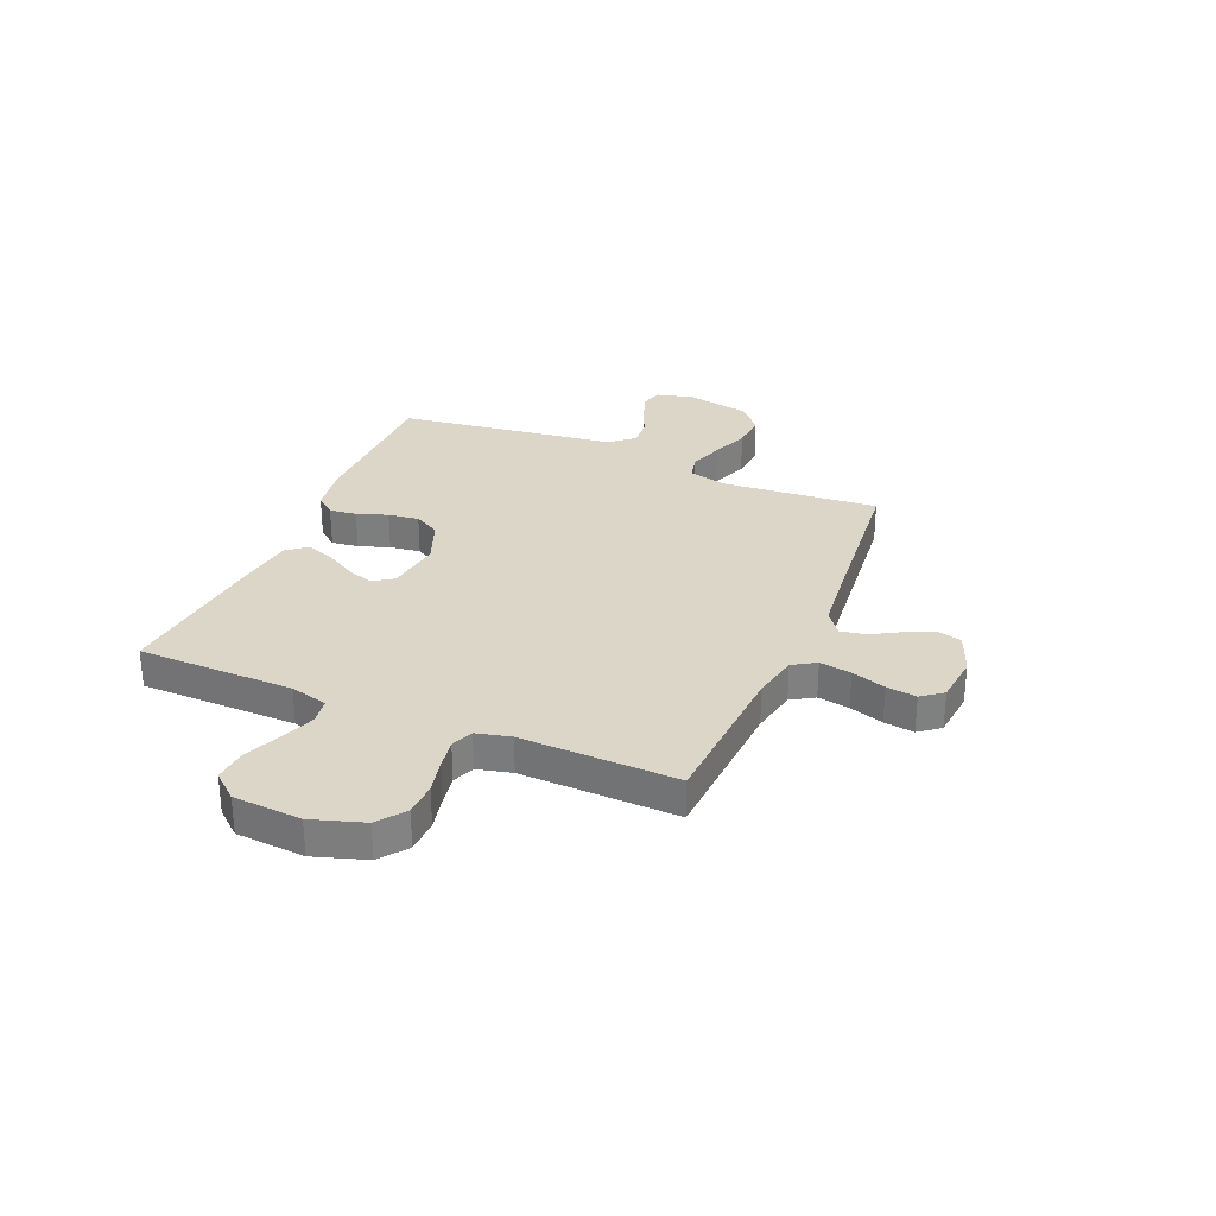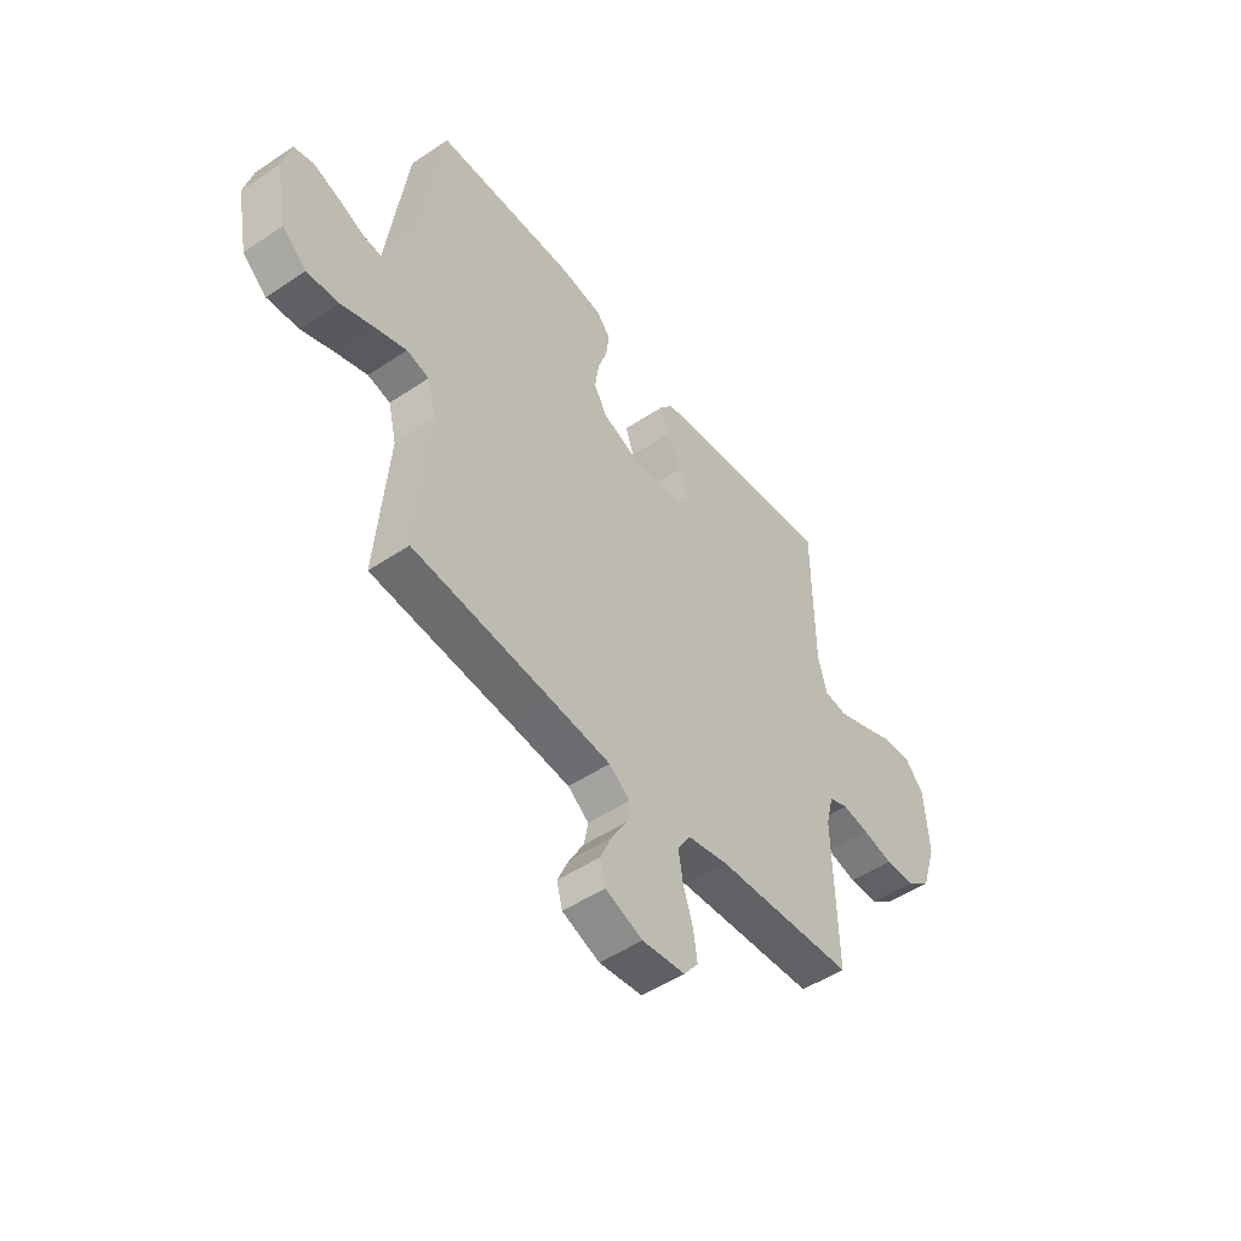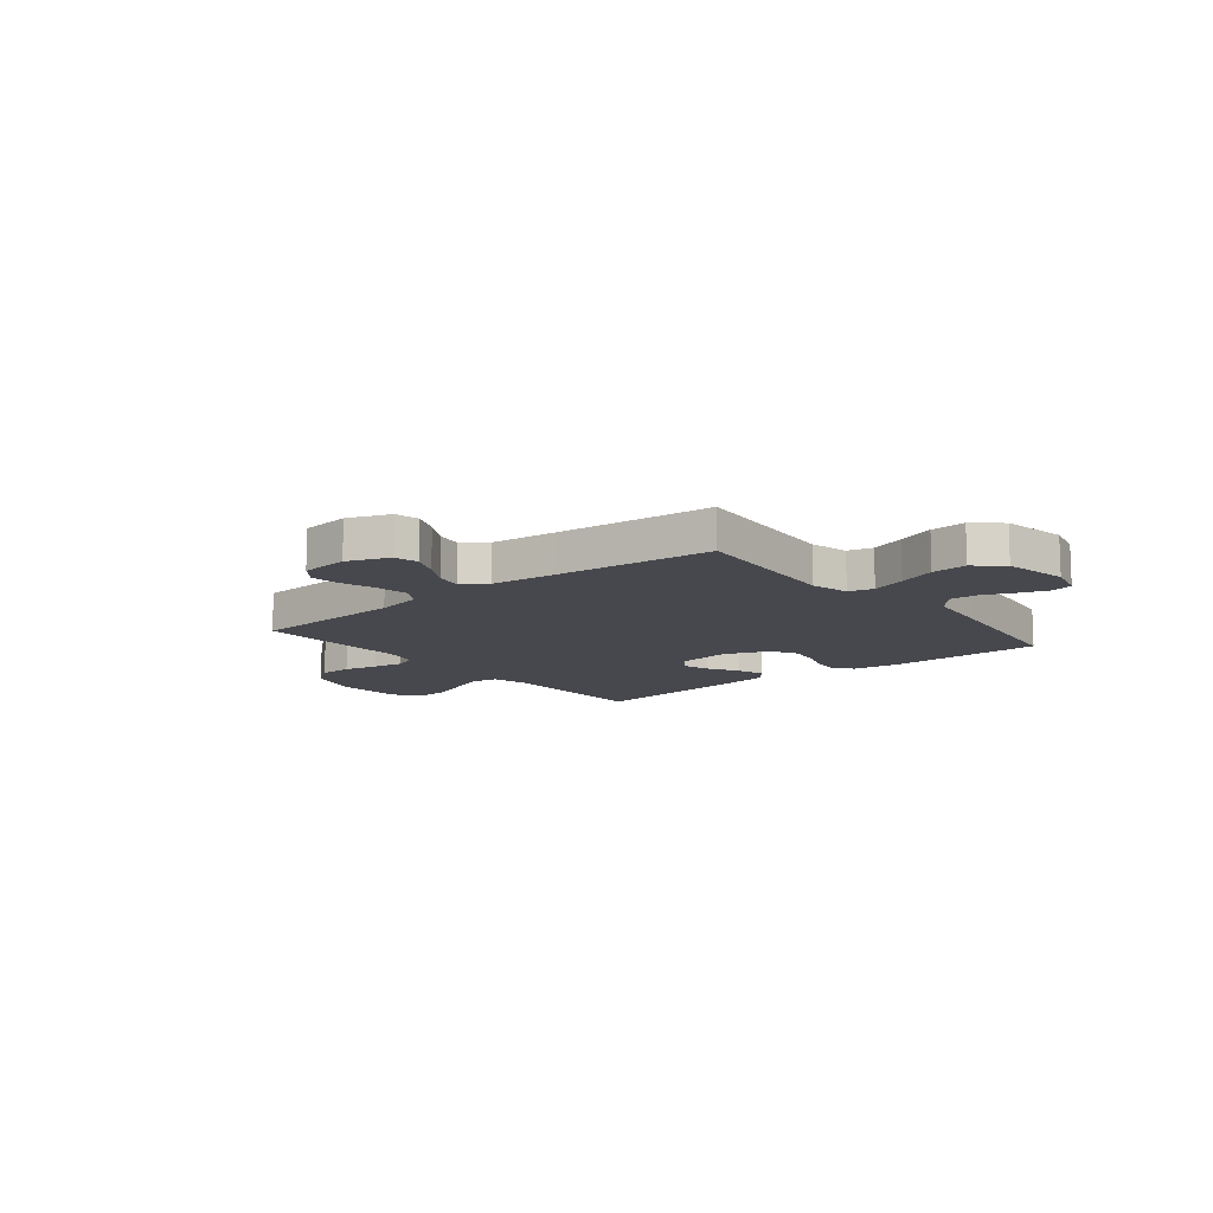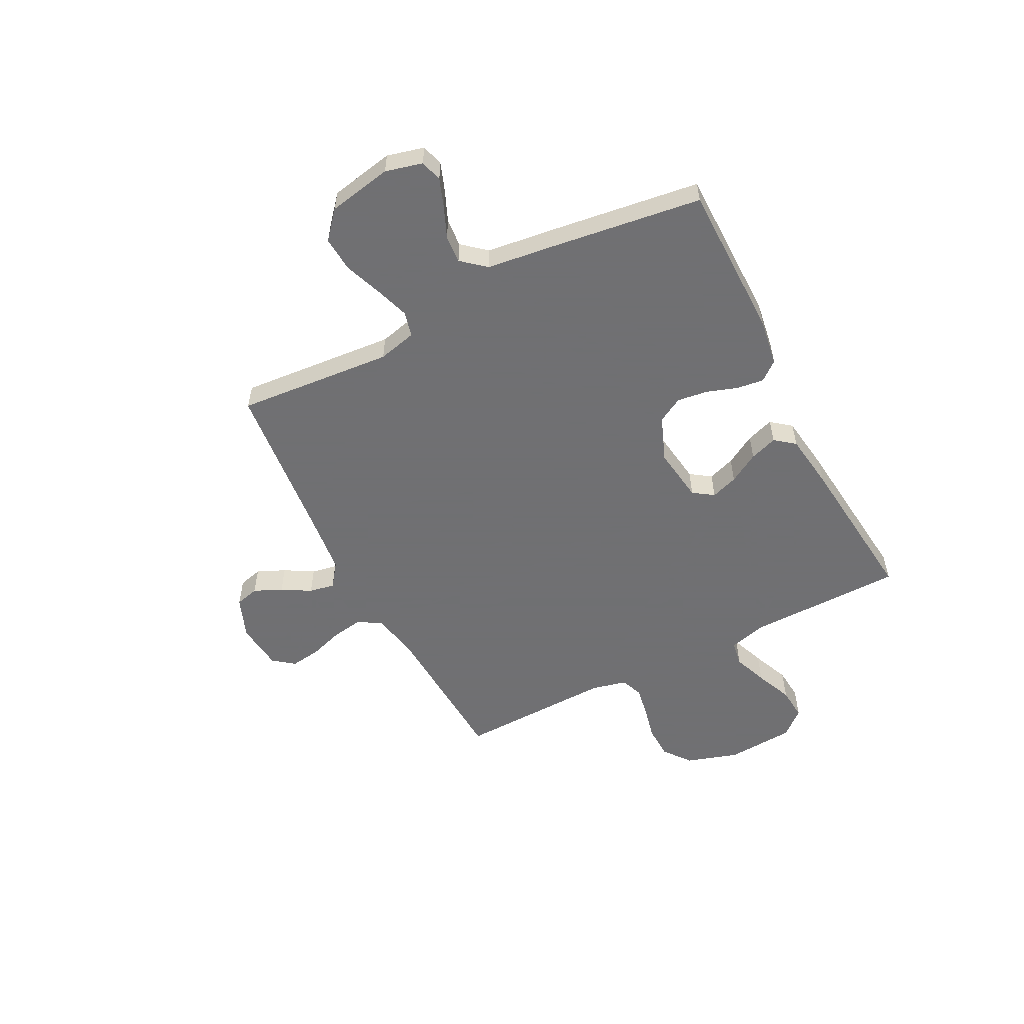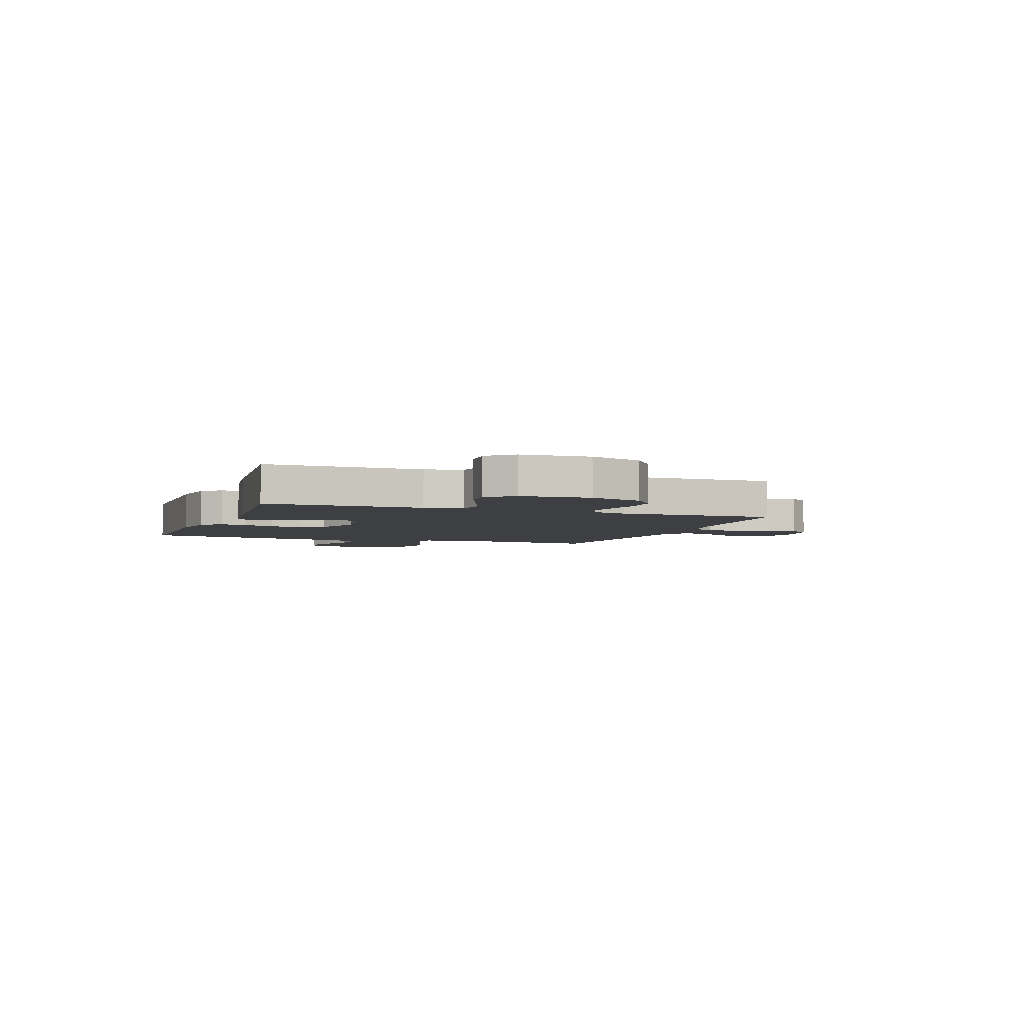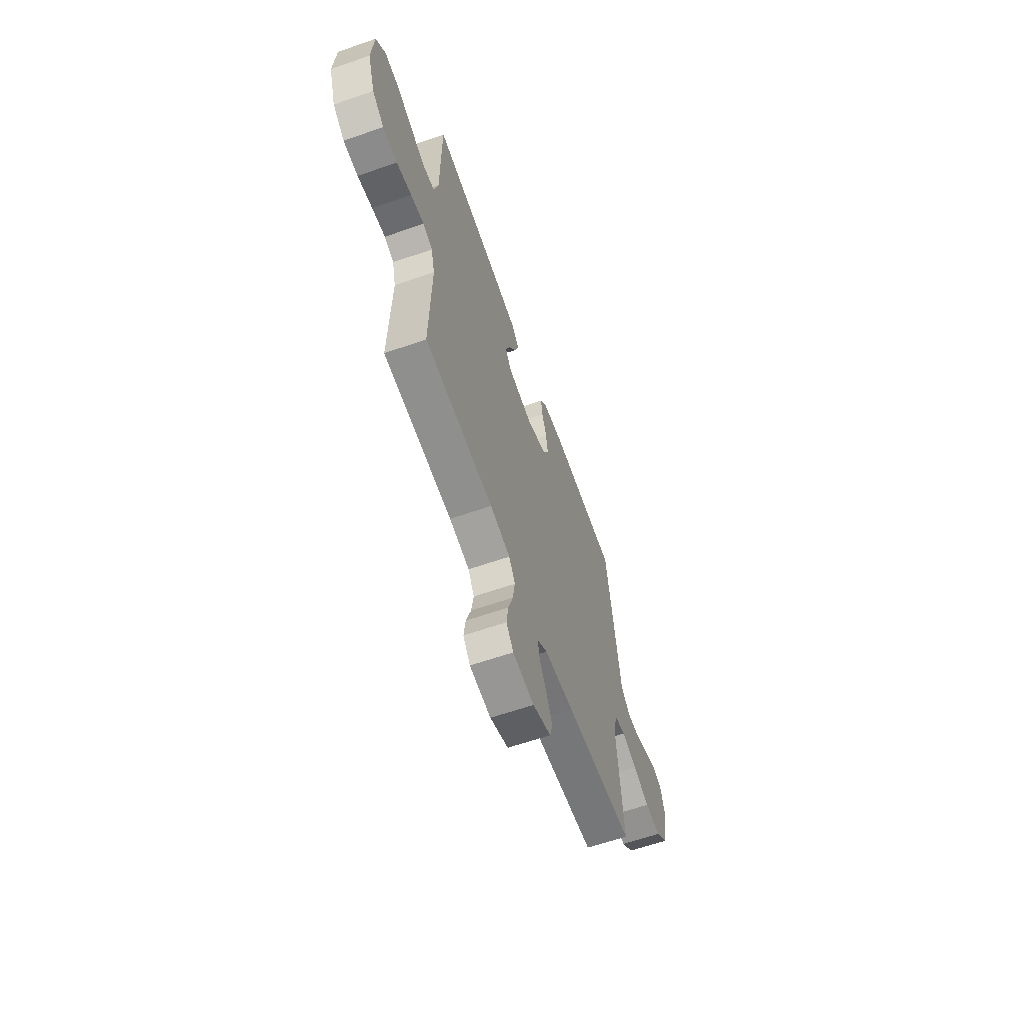
<metadata>
{"format":"obj","ext":"obj","renderer":"f3d","projection":"perspective","resolution":1024,"background":"white","views":[{"elev":30.2,"azim":112.9,"up":"+Y"},{"elev":-49.4,"azim":-53.4,"up":"+Z"},{"elev":-11.9,"azim":-140.9,"up":"+Y"},{"elev":-55.0,"azim":-62.8,"up":"+Y"},{"elev":-4.1,"azim":69.9,"up":"+Y"},{"elev":-62.3,"azim":109.4,"up":"+Z"}]}
</metadata>
<code>
v -0.5 0.07 0.5
v -0.2 0.07 0.502
v -0.109 0.07 0.488
v -0.079 0.07 0.451
v -0.086 0.07 0.399
v -0.106 0.07 0.34
v -0.114 0.07 0.281
v -0.087 0.07 0.232
v 0 0.07 0.198
v 0.106 0.07 0.213
v 0.133 0.07 0.252
v 0.115 0.07 0.304
v 0.081 0.07 0.362
v 0.063 0.07 0.415
v 0.093 0.07 0.453
v 0.2 0.07 0.468
v 0.5 0.07 0.5
v 0.503 0.07 0.2
v 0.522 0.07 0.128
v 0.571 0.07 0.12
v 0.637 0.07 0.145
v 0.708 0.07 0.175
v 0.771 0.07 0.18
v 0.813 0.07 0.131
v 0.822 0.07 0
v 0.79 0.07 -0.1
v 0.738 0.07 -0.14
v 0.674 0.07 -0.142
v 0.608 0.07 -0.127
v 0.55 0.07 -0.117
v 0.508 0.07 -0.134
v 0.492 0.07 -0.2
v 0.5 0.07 -0.5
v 0.2 0.07 -0.517
v 0.112 0.07 -0.535
v 0.085 0.07 -0.579
v 0.095 0.07 -0.64
v 0.116 0.07 -0.705
v 0.124 0.07 -0.763
v 0.093 0.07 -0.803
v 0 0.07 -0.813
v -0.08 0.07 -0.782
v -0.092 0.07 -0.736
v -0.068 0.07 -0.682
v -0.036 0.07 -0.627
v -0.027 0.07 -0.578
v -0.072 0.07 -0.544
v -0.2 0.07 -0.53
v -0.5 0.07 -0.5
v -0.475 0.07 -0.2
v -0.493 0.07 -0.126
v -0.541 0.07 -0.114
v -0.607 0.07 -0.136
v -0.679 0.07 -0.163
v -0.747 0.07 -0.168
v -0.799 0.07 -0.123
v -0.823 0.07 0
v -0.805 0.07 0.071
v -0.763 0.07 0.083
v -0.708 0.07 0.063
v -0.649 0.07 0.038
v -0.595 0.07 0.034
v -0.556 0.07 0.08
v -0.541 0.07 0.2
v -0.5 0 0.5
v -0.2 0 0.502
v -0.109 0 0.488
v -0.079 0 0.451
v -0.086 0 0.399
v -0.106 0 0.34
v -0.114 0 0.281
v -0.087 0 0.232
v 0 0 0.198
v 0.106 0 0.213
v 0.133 0 0.252
v 0.115 0 0.304
v 0.081 0 0.362
v 0.063 0 0.415
v 0.093 0 0.453
v 0.2 0 0.468
v 0.5 0 0.5
v 0.503 0 0.2
v 0.522 0 0.128
v 0.571 0 0.12
v 0.637 0 0.145
v 0.708 0 0.175
v 0.771 0 0.18
v 0.813 0 0.131
v 0.822 0 0
v 0.79 0 -0.1
v 0.738 0 -0.14
v 0.674 0 -0.142
v 0.608 0 -0.127
v 0.55 0 -0.117
v 0.508 0 -0.134
v 0.492 0 -0.2
v 0.5 0 -0.5
v 0.2 0 -0.517
v 0.112 0 -0.535
v 0.085 0 -0.579
v 0.095 0 -0.64
v 0.116 0 -0.705
v 0.124 0 -0.763
v 0.093 0 -0.803
v 0 0 -0.813
v -0.08 0 -0.782
v -0.092 0 -0.736
v -0.068 0 -0.682
v -0.036 0 -0.627
v -0.027 0 -0.578
v -0.072 0 -0.544
v -0.2 0 -0.53
v -0.5 0 -0.5
v -0.475 0 -0.2
v -0.493 0 -0.126
v -0.541 0 -0.114
v -0.607 0 -0.136
v -0.679 0 -0.163
v -0.747 0 -0.168
v -0.799 0 -0.123
v -0.823 0 0
v -0.805 0 0.071
v -0.763 0 0.083
v -0.708 0 0.063
v -0.649 0 0.038
v -0.595 0 0.034
v -0.556 0 0.08
v -0.541 0 0.2
f 4 5 6
f 3 4 6
f 2 3 6
f 1 2 6
f 64 1 6
f 63 64 6
f 62 63 6 7
f 59 60 61
f 58 59 61
f 57 58 61
f 56 57 61
f 55 56 61
f 54 55 61
f 53 54 61
f 52 53 61 62
f 62 7 8
f 52 62 8
f 51 52 8
f 48 49 50
f 51 8 9
f 50 51 9
f 48 50 9
f 47 48 9
f 43 44 45
f 42 43 45
f 41 42 45
f 40 41 45
f 39 40 45
f 38 39 45
f 37 38 45
f 36 37 45 46
f 47 9 10
f 46 47 10
f 36 46 10
f 35 36 10
f 32 33 34
f 35 10 11
f 34 35 11
f 32 34 11
f 31 32 11
f 27 28 29
f 26 27 29
f 25 26 29
f 24 25 29
f 23 24 29
f 22 23 29
f 21 22 29
f 20 21 29 30
f 19 20 30 31
f 16 17 18
f 15 16 18
f 14 15 18
f 13 14 18
f 12 13 18
f 18 19 31
f 12 18 31
f 11 12 31
f 70 69 68
f 70 68 67
f 70 67 66
f 70 66 65
f 70 65 128
f 70 128 127
f 71 70 127 126
f 125 124 123
f 125 123 122
f 125 122 121
f 125 121 120
f 125 120 119
f 125 119 118
f 125 118 117
f 126 125 117 116
f 72 71 126
f 72 126 116
f 72 116 115
f 114 113 112
f 73 72 115
f 73 115 114
f 73 114 112
f 73 112 111
f 109 108 107
f 109 107 106
f 109 106 105
f 109 105 104
f 109 104 103
f 109 103 102
f 109 102 101
f 110 109 101 100
f 74 73 111
f 74 111 110
f 74 110 100
f 74 100 99
f 98 97 96
f 75 74 99
f 75 99 98
f 75 98 96
f 75 96 95
f 93 92 91
f 93 91 90
f 93 90 89
f 93 89 88
f 93 88 87
f 93 87 86
f 93 86 85
f 94 93 85 84
f 95 94 84 83
f 82 81 80
f 82 80 79
f 82 79 78
f 82 78 77
f 82 77 76
f 95 83 82
f 95 82 76
f 95 76 75
f 1 65 66 2
f 2 66 67 3
f 3 67 68 4
f 4 68 69 5
f 5 69 70 6
f 6 70 71 7
f 7 71 72 8
f 8 72 73 9
f 9 73 74 10
f 10 74 75 11
f 11 75 76 12
f 12 76 77 13
f 13 77 78 14
f 14 78 79 15
f 15 79 80 16
f 16 80 81 17
f 17 81 82 18
f 18 82 83 19
f 19 83 84 20
f 20 84 85 21
f 21 85 86 22
f 22 86 87 23
f 23 87 88 24
f 24 88 89 25
f 25 89 90 26
f 26 90 91 27
f 27 91 92 28
f 28 92 93 29
f 29 93 94 30
f 30 94 95 31
f 31 95 96 32
f 32 96 97 33
f 33 97 98 34
f 34 98 99 35
f 35 99 100 36
f 36 100 101 37
f 37 101 102 38
f 38 102 103 39
f 39 103 104 40
f 40 104 105 41
f 41 105 106 42
f 42 106 107 43
f 43 107 108 44
f 44 108 109 45
f 45 109 110 46
f 46 110 111 47
f 47 111 112 48
f 48 112 113 49
f 49 113 114 50
f 50 114 115 51
f 51 115 116 52
f 52 116 117 53
f 53 117 118 54
f 54 118 119 55
f 55 119 120 56
f 56 120 121 57
f 57 121 122 58
f 58 122 123 59
f 59 123 124 60
f 60 124 125 61
f 61 125 126 62
f 62 126 127 63
f 63 127 128 64
f 64 128 65 1

</code>
